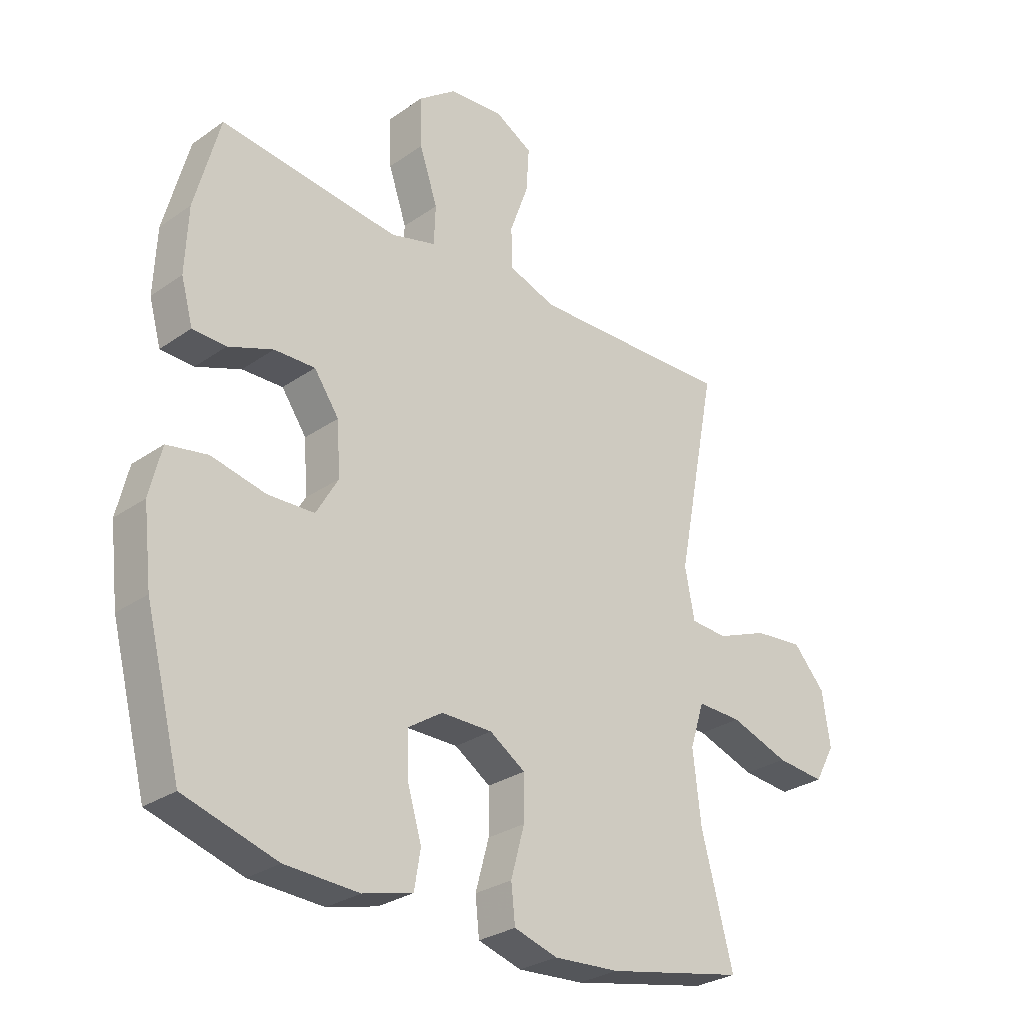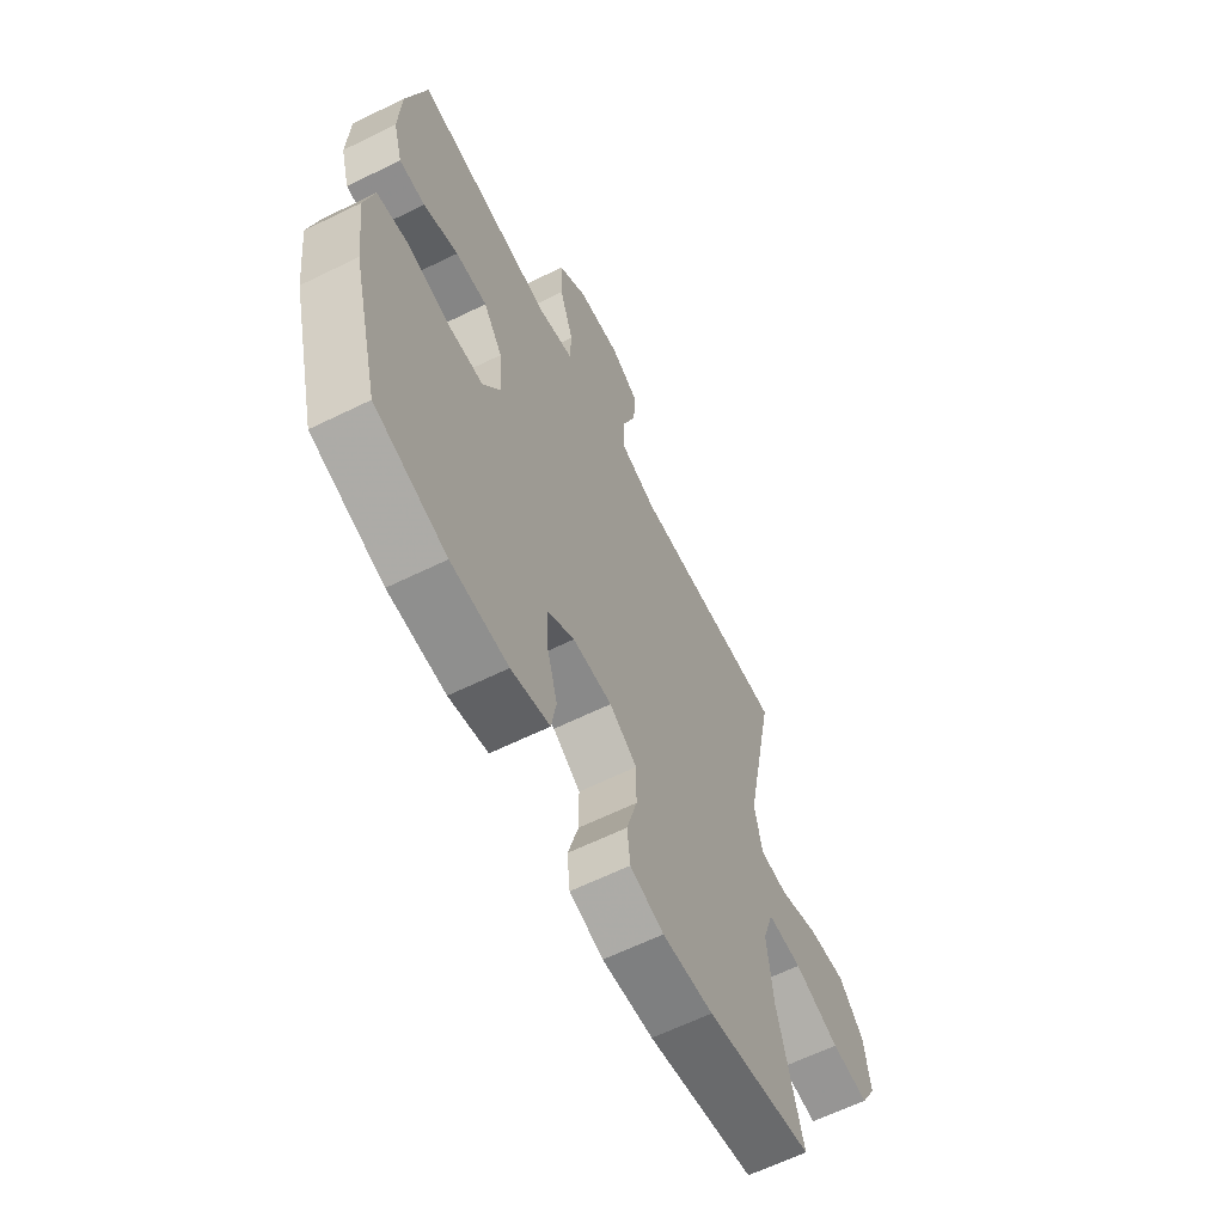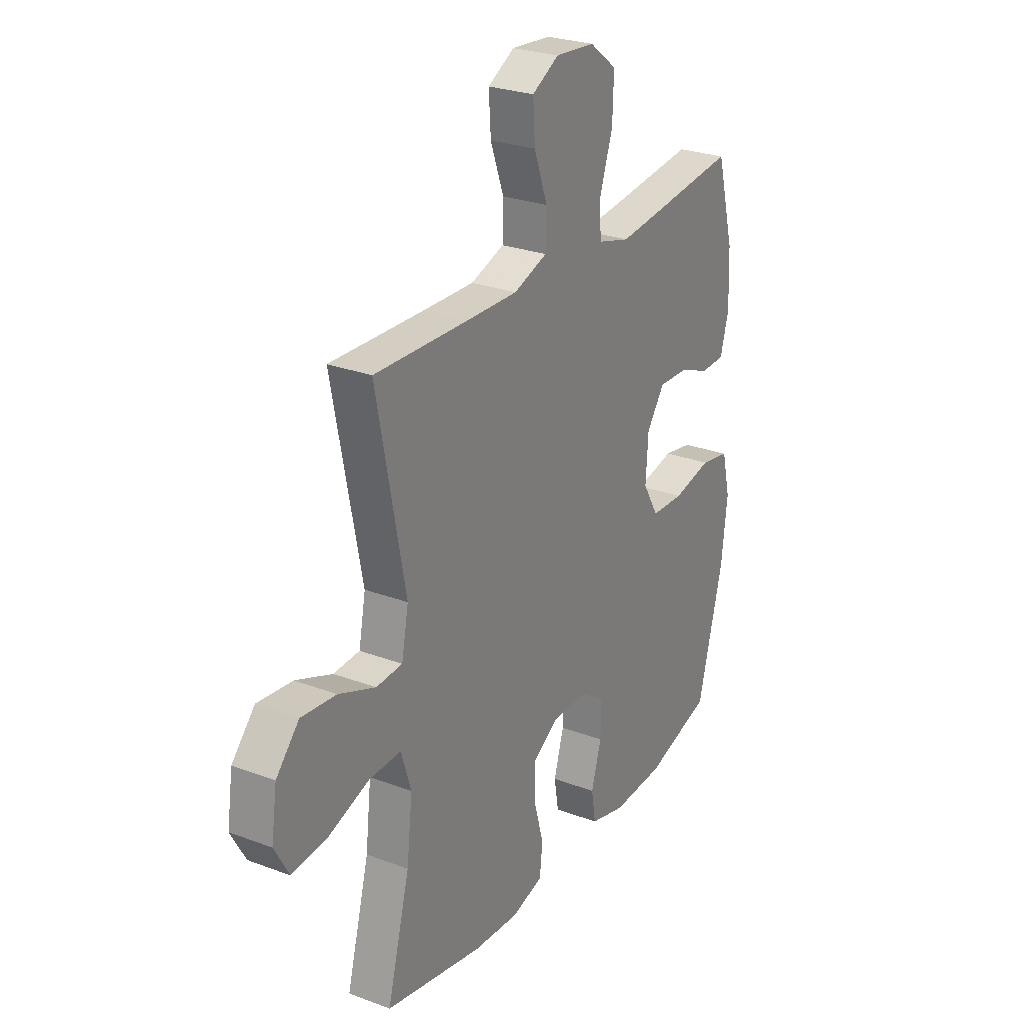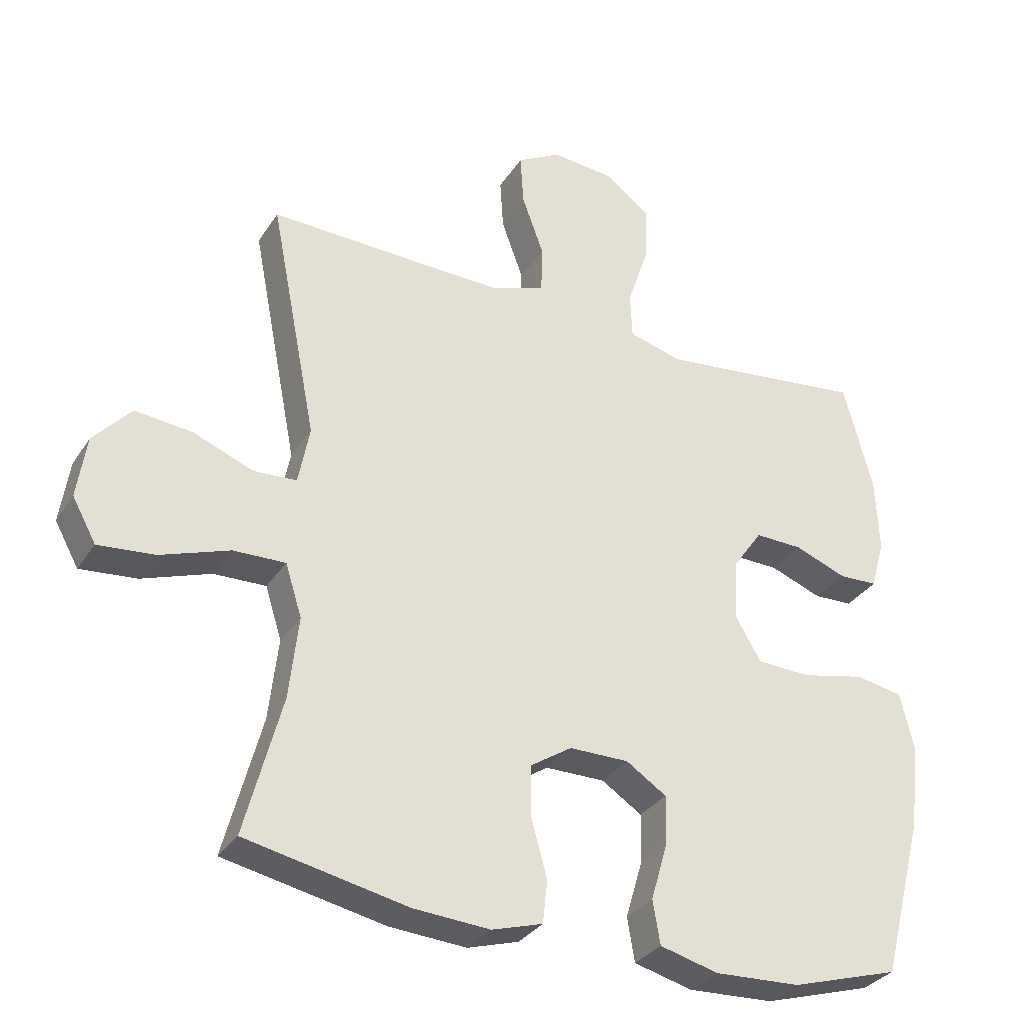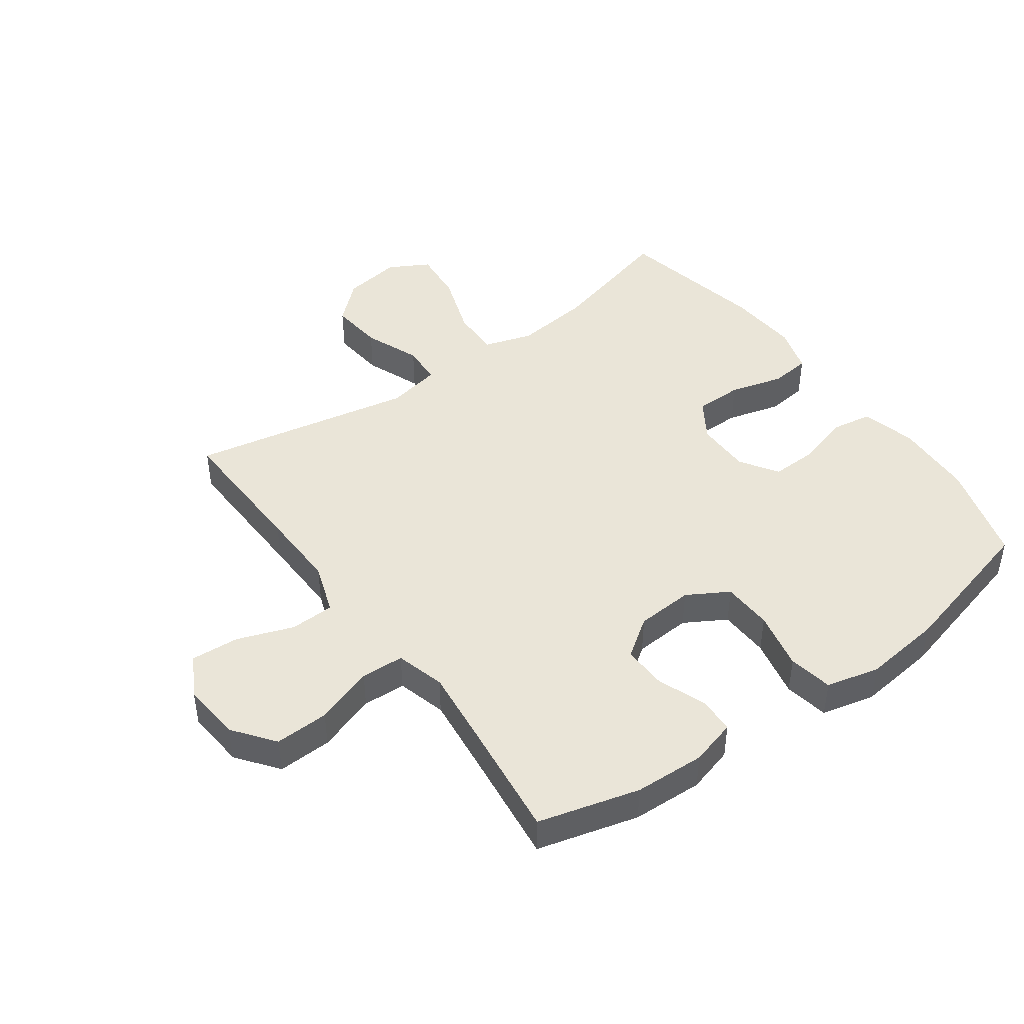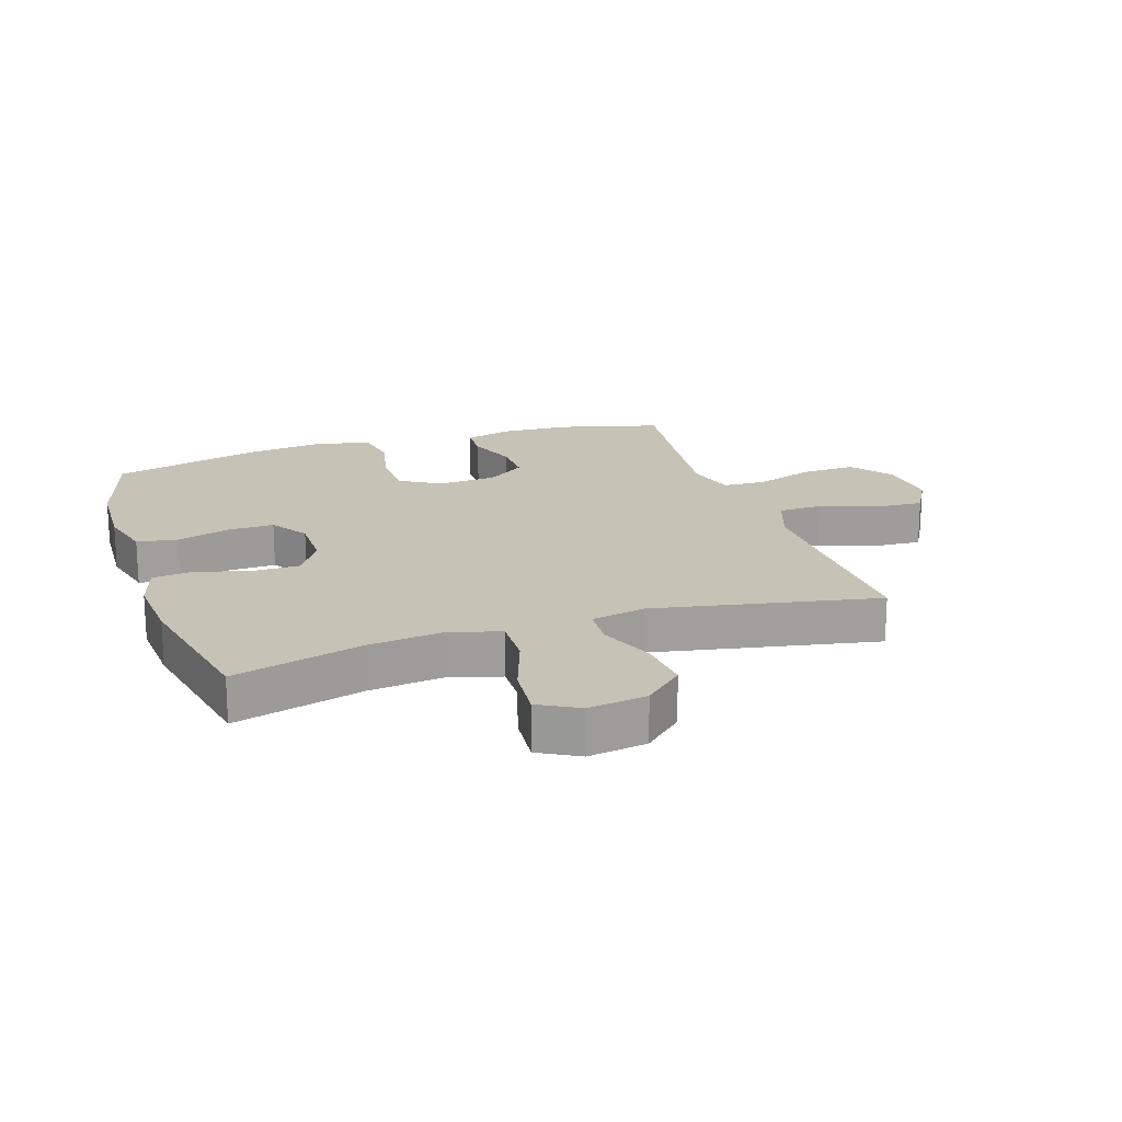
<metadata>
{"format":"obj","ext":"obj","renderer":"f3d","projection":"perspective","resolution":1024,"background":"white","views":[{"elev":-28.7,"azim":136.1,"up":"+Z"},{"elev":-63.0,"azim":116.4,"up":"+Z"},{"elev":26.7,"azim":-59.5,"up":"+Z"},{"elev":-31.9,"azim":-27.5,"up":"+Z"},{"elev":45.0,"azim":54.1,"up":"+Y"},{"elev":19.2,"azim":-108.3,"up":"+Y"}]}
</metadata>
<code>
v -0.5 0.07 0.5
v -0.269 0.07 0.493
v -0.141 0.07 0.49
v -0.058 0.07 0.519
v -0.056 0.07 0.591
v -0.089 0.07 0.682
v -0.094 0.07 0.76
v -0.028 0.07 0.797
v 0.069 0.07 0.789
v 0.136 0.07 0.738
v 0.133 0.07 0.65
v 0.101 0.07 0.555
v 0.104 0.07 0.485
v 0.184 0.07 0.463
v 0.308 0.07 0.477
v 0.5 0.07 0.5
v 0.544 0.07 0.336
v 0.549 0.07 0.221
v 0.528 0.07 0.146
v 0.469 0.07 0.144
v 0.39 0.07 0.174
v 0.318 0.07 0.176
v 0.274 0.07 0.113
v 0.268 0.07 0.02
v 0.307 0.07 -0.047
v 0.389 0.07 -0.05
v 0.485 0.07 -0.029
v 0.557 0.07 -0.042
v 0.578 0.07 -0.129
v 0.563 0.07 -0.258
v 0.5 0.07 -0.5
v 0.336 0.07 -0.549
v 0.206 0.07 -0.555
v 0.118 0.07 -0.532
v 0.107 0.07 -0.466
v 0.132 0.07 -0.381
v 0.134 0.07 -0.305
v 0.073 0.07 -0.265
v -0.017 0.07 -0.265
v -0.08 0.07 -0.306
v -0.08 0.07 -0.383
v -0.056 0.07 -0.47
v -0.063 0.07 -0.535
v -0.14 0.07 -0.558
v -0.256 0.07 -0.55
v -0.5 0.07 -0.5
v -0.444 0.07 -0.289
v -0.43 0.07 -0.165
v -0.455 0.07 -0.086
v -0.534 0.07 -0.088
v -0.638 0.07 -0.124
v -0.724 0.07 -0.132
v -0.76 0.07 -0.067
v -0.746 0.07 0.028
v -0.689 0.07 0.091
v -0.602 0.07 0.082
v -0.511 0.07 0.046
v -0.446 0.07 0.05
v -0.429 0.07 0.138
v -0.5 0 0.5
v -0.269 0 0.493
v -0.141 0 0.49
v -0.058 0 0.519
v -0.056 0 0.591
v -0.089 0 0.682
v -0.094 0 0.76
v -0.028 0 0.797
v 0.069 0 0.789
v 0.136 0 0.738
v 0.133 0 0.65
v 0.101 0 0.555
v 0.104 0 0.485
v 0.184 0 0.463
v 0.308 0 0.477
v 0.5 0 0.5
v 0.544 0 0.336
v 0.549 0 0.221
v 0.528 0 0.146
v 0.469 0 0.144
v 0.39 0 0.174
v 0.318 0 0.176
v 0.274 0 0.113
v 0.268 0 0.02
v 0.307 0 -0.047
v 0.389 0 -0.05
v 0.485 0 -0.029
v 0.557 0 -0.042
v 0.578 0 -0.129
v 0.563 0 -0.258
v 0.5 0 -0.5
v 0.336 0 -0.549
v 0.206 0 -0.555
v 0.118 0 -0.532
v 0.107 0 -0.466
v 0.132 0 -0.381
v 0.134 0 -0.305
v 0.073 0 -0.265
v -0.017 0 -0.265
v -0.08 0 -0.306
v -0.08 0 -0.383
v -0.056 0 -0.47
v -0.063 0 -0.535
v -0.14 0 -0.558
v -0.256 0 -0.55
v -0.5 0 -0.5
v -0.444 0 -0.289
v -0.43 0 -0.165
v -0.455 0 -0.086
v -0.534 0 -0.088
v -0.638 0 -0.124
v -0.724 0 -0.132
v -0.76 0 -0.067
v -0.746 0 0.028
v -0.689 0 0.091
v -0.602 0 0.082
v -0.511 0 0.046
v -0.446 0 0.05
v -0.429 0 0.138
f 55 56 57
f 54 55 57
f 53 54 57
f 52 53 57
f 51 52 57
f 50 51 57
f 49 50 57 58
f 48 49 58 59
f 45 46 47
f 44 45 47
f 43 44 47
f 42 43 47
f 41 42 47
f 40 41 47 48
f 39 40 48 59
f 34 35 36
f 33 34 36
f 32 33 36
f 31 32 36
f 30 31 36
f 29 30 36
f 28 29 36
f 27 28 36
f 26 27 36
f 25 26 36 37
f 24 25 37 38
f 19 20 21
f 18 19 21
f 17 18 21
f 16 17 21
f 15 16 21
f 14 15 21 22
f 13 14 22 23
f 10 11 12
f 9 10 12
f 8 9 12
f 7 8 12
f 6 7 12
f 5 6 12
f 4 5 12 13
f 38 39 59
f 24 38 59
f 23 24 59
f 13 23 59
f 4 13 59
f 3 4 59
f 59 1 2
f 2 3 59
f 116 115 114
f 116 114 113
f 116 113 112
f 116 112 111
f 116 111 110
f 116 110 109
f 117 116 109 108
f 118 117 108 107
f 106 105 104
f 106 104 103
f 106 103 102
f 106 102 101
f 106 101 100
f 107 106 100 99
f 118 107 99 98
f 95 94 93
f 95 93 92
f 95 92 91
f 95 91 90
f 95 90 89
f 95 89 88
f 95 88 87
f 95 87 86
f 95 86 85
f 96 95 85 84
f 97 96 84 83
f 80 79 78
f 80 78 77
f 80 77 76
f 80 76 75
f 80 75 74
f 81 80 74 73
f 82 81 73 72
f 71 70 69
f 71 69 68
f 71 68 67
f 71 67 66
f 71 66 65
f 71 65 64
f 72 71 64 63
f 118 98 97
f 118 97 83
f 118 83 82
f 118 82 72
f 118 72 63
f 118 63 62
f 61 60 118
f 118 62 61
f 1 60 61 2
f 2 61 62 3
f 3 62 63 4
f 4 63 64 5
f 5 64 65 6
f 6 65 66 7
f 7 66 67 8
f 8 67 68 9
f 9 68 69 10
f 10 69 70 11
f 11 70 71 12
f 12 71 72 13
f 13 72 73 14
f 14 73 74 15
f 15 74 75 16
f 16 75 76 17
f 17 76 77 18
f 18 77 78 19
f 19 78 79 20
f 20 79 80 21
f 21 80 81 22
f 22 81 82 23
f 23 82 83 24
f 24 83 84 25
f 25 84 85 26
f 26 85 86 27
f 27 86 87 28
f 28 87 88 29
f 29 88 89 30
f 30 89 90 31
f 31 90 91 32
f 32 91 92 33
f 33 92 93 34
f 34 93 94 35
f 35 94 95 36
f 36 95 96 37
f 37 96 97 38
f 38 97 98 39
f 39 98 99 40
f 40 99 100 41
f 41 100 101 42
f 42 101 102 43
f 43 102 103 44
f 44 103 104 45
f 45 104 105 46
f 46 105 106 47
f 47 106 107 48
f 48 107 108 49
f 49 108 109 50
f 50 109 110 51
f 51 110 111 52
f 52 111 112 53
f 53 112 113 54
f 54 113 114 55
f 55 114 115 56
f 56 115 116 57
f 57 116 117 58
f 58 117 118 59
f 59 118 60 1

</code>
